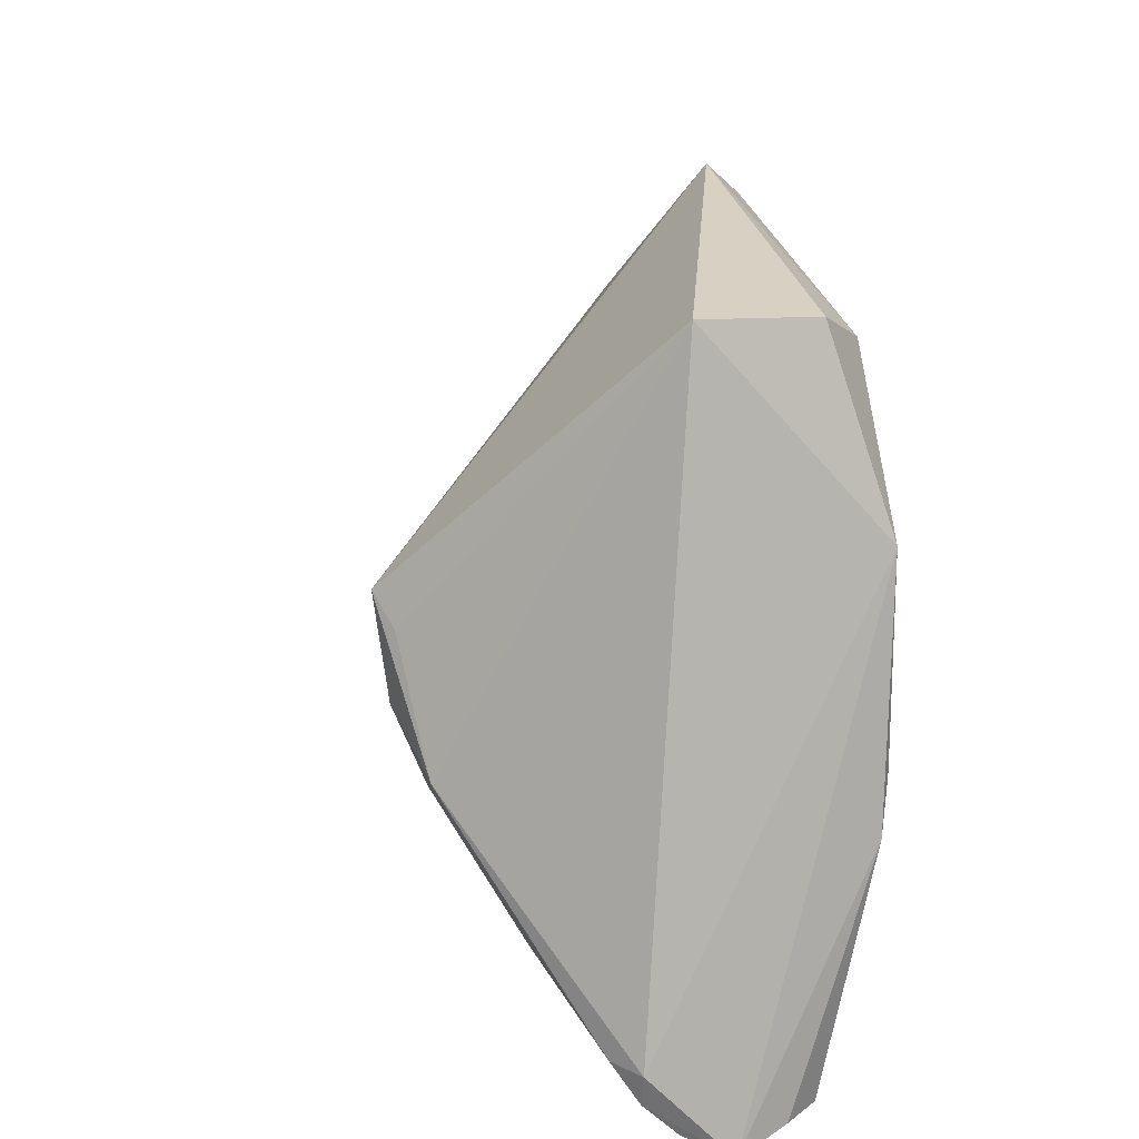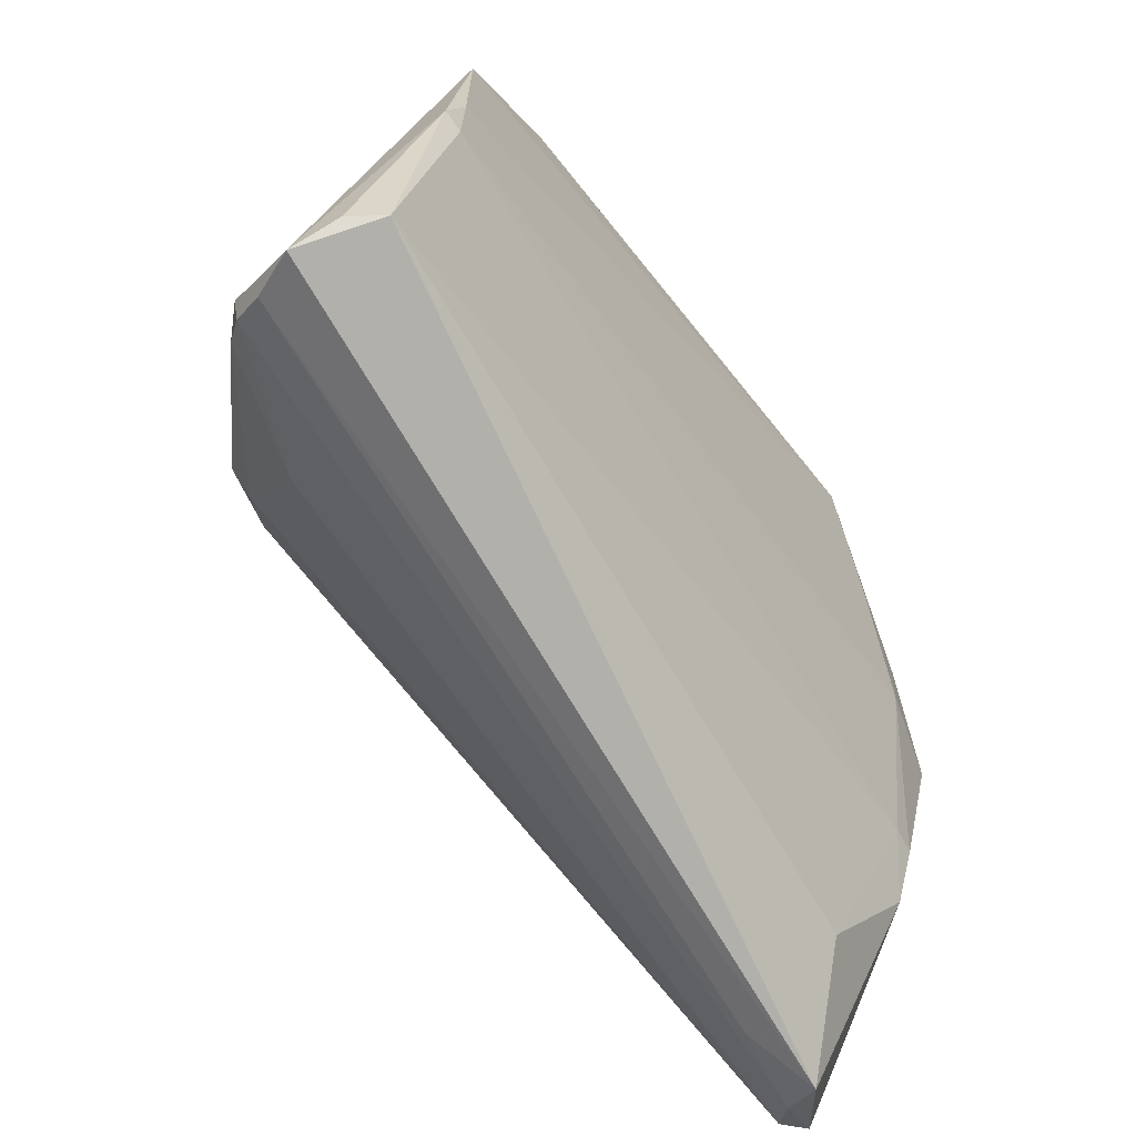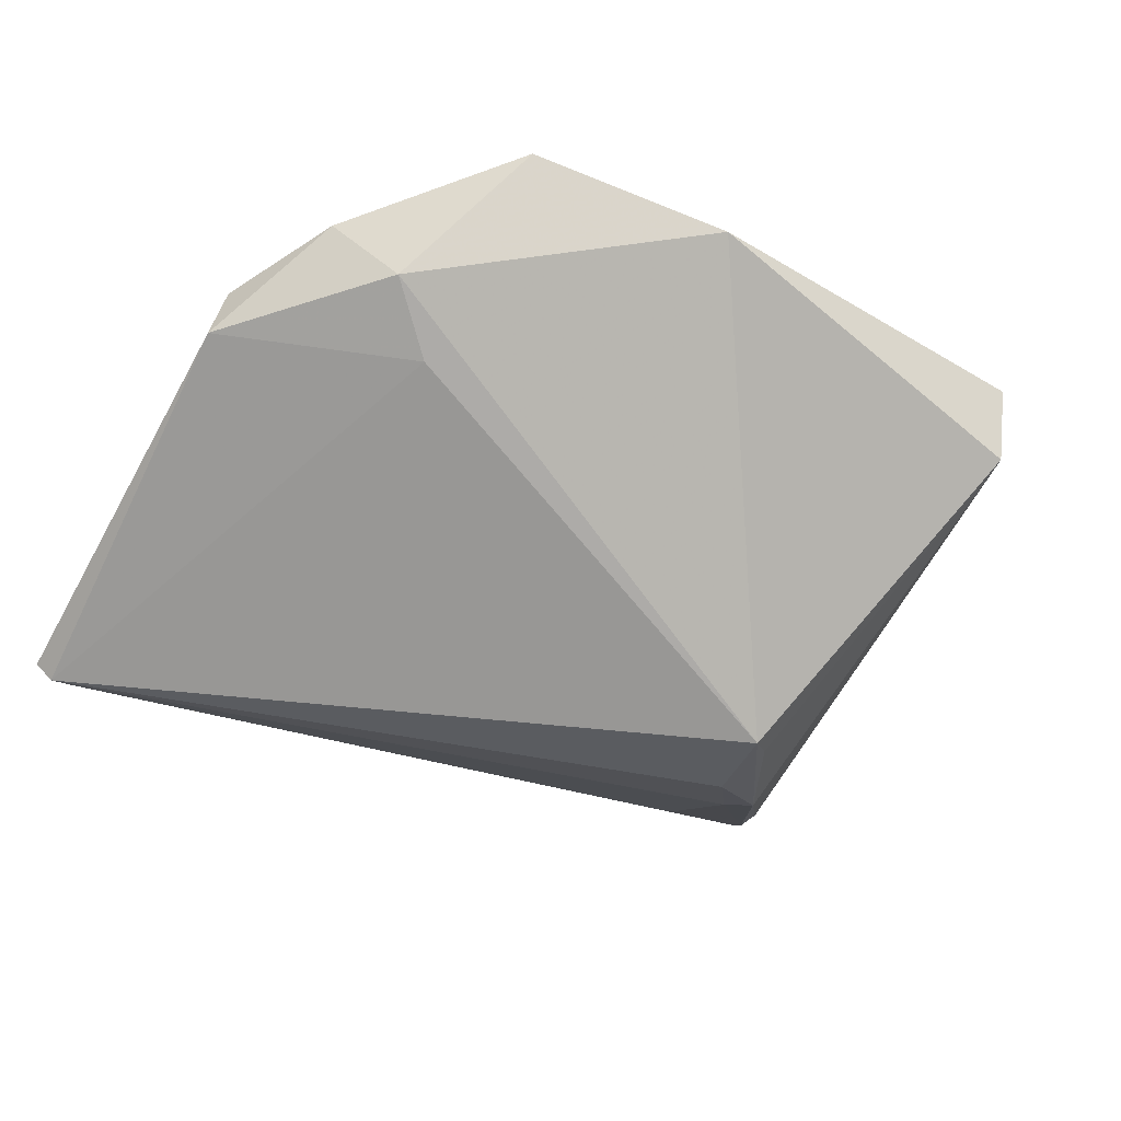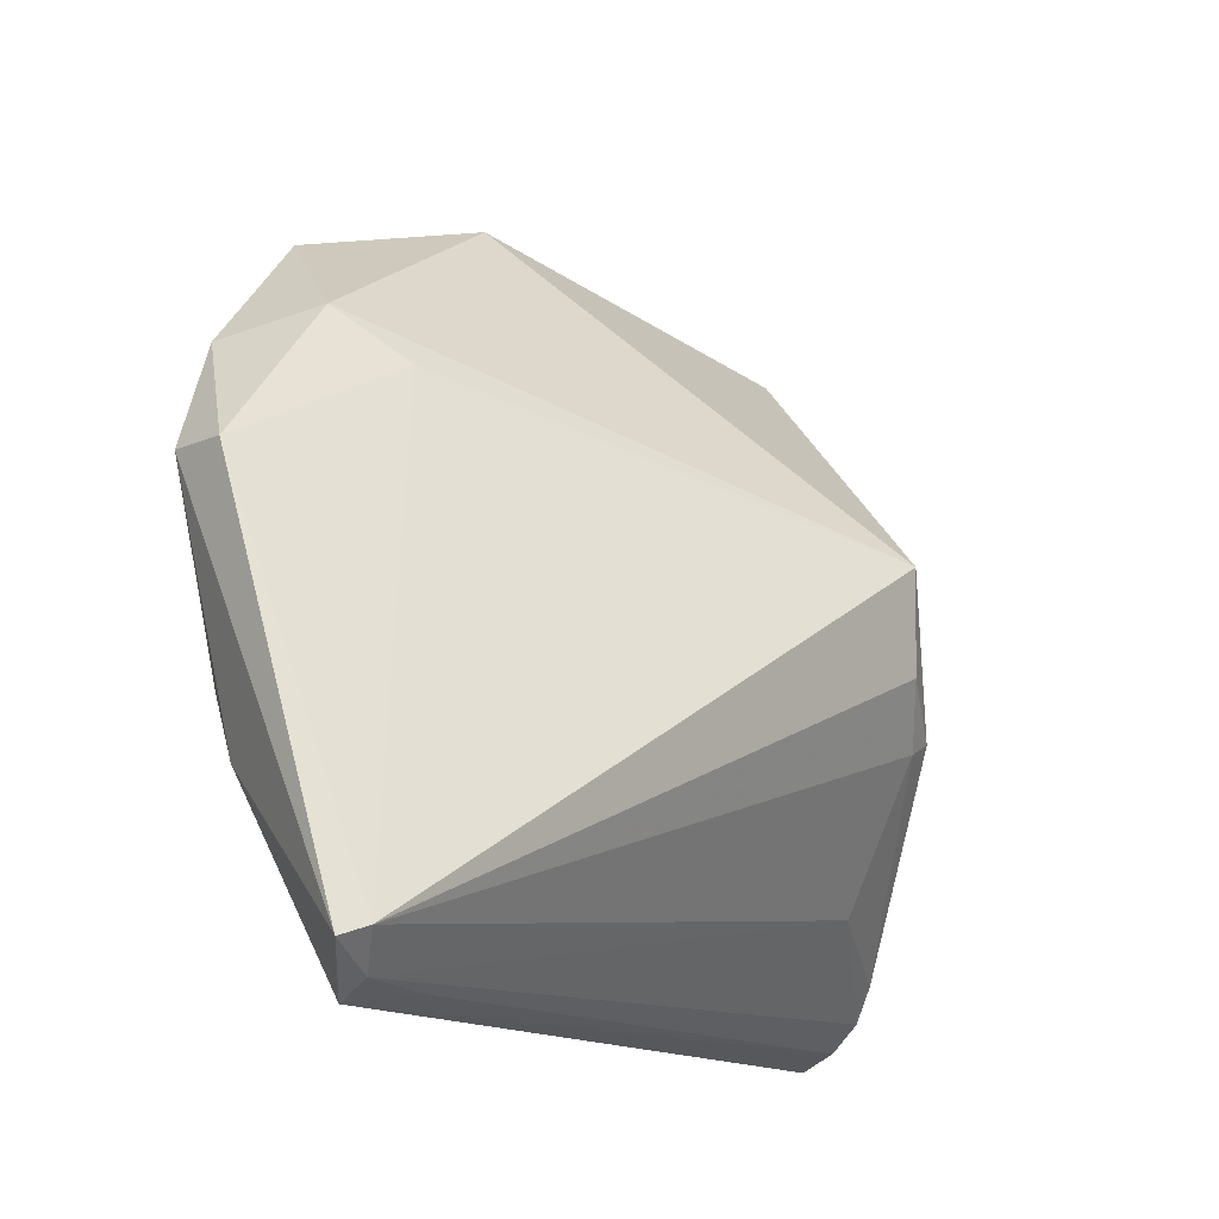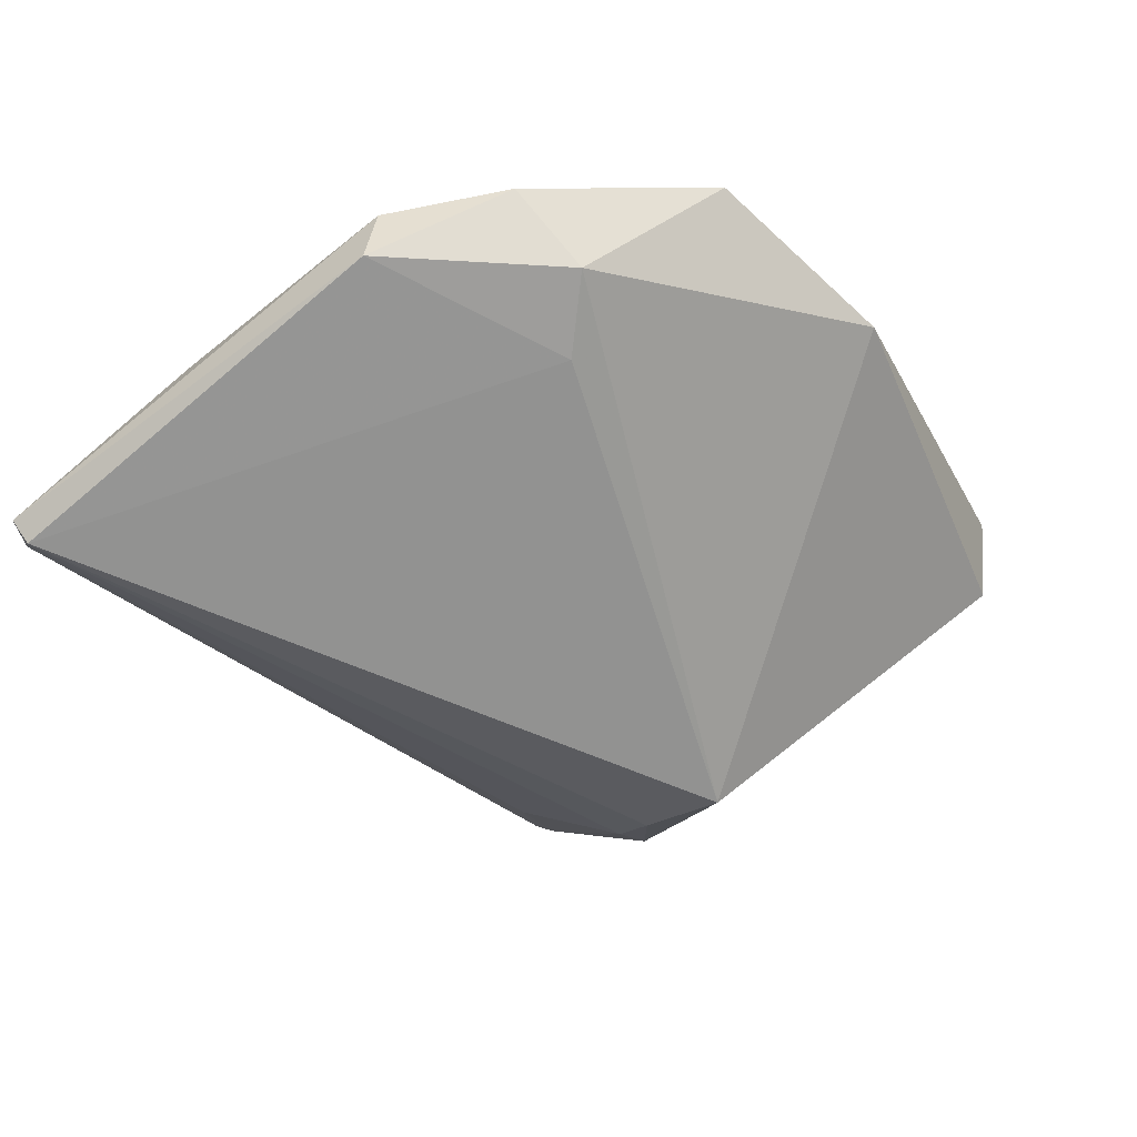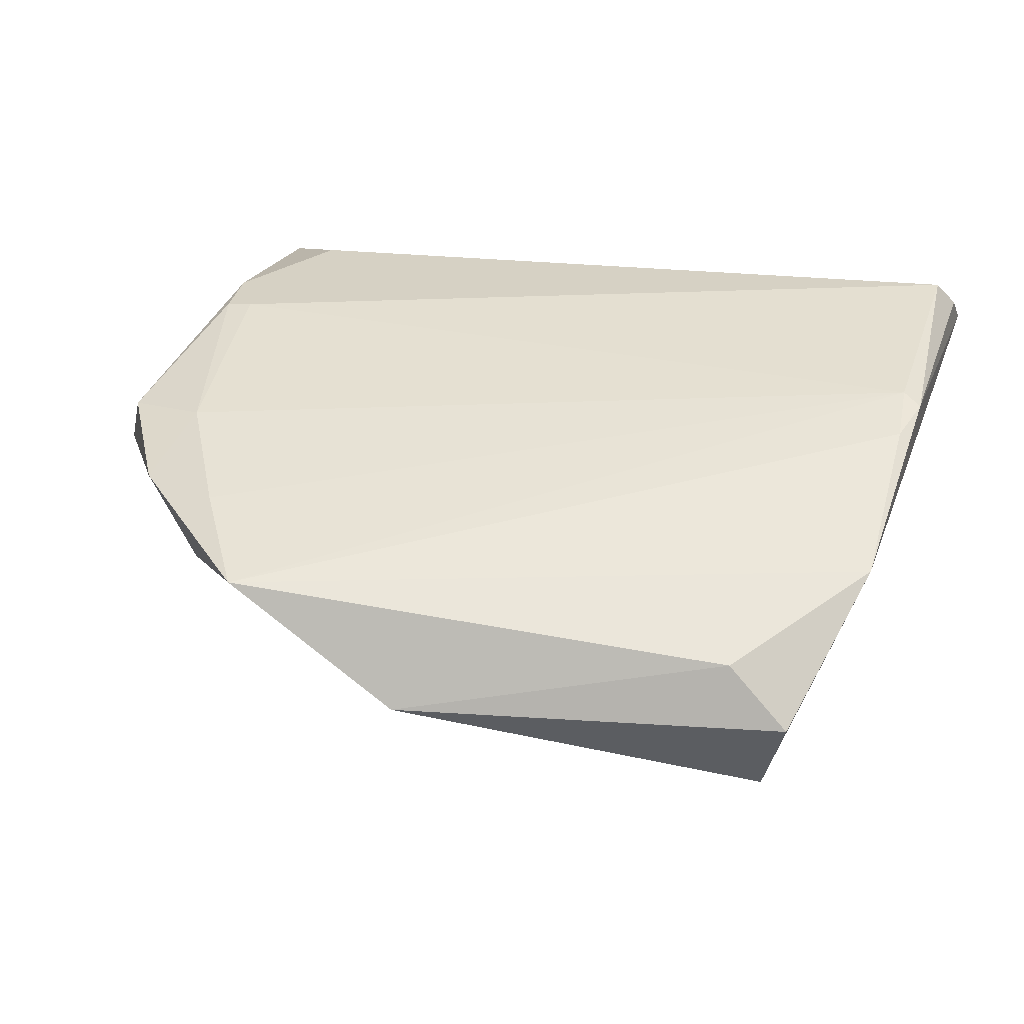
<metadata>
{"format":"obj","ext":"obj","renderer":"f3d","projection":"perspective","resolution":1024,"background":"white","views":[{"elev":17.0,"azim":-98.4,"up":"+Y"},{"elev":-69.0,"azim":-52.8,"up":"+Y"},{"elev":-40.3,"azim":151.7,"up":"+Z"},{"elev":-13.5,"azim":124.6,"up":"+Y"},{"elev":-35.6,"azim":124.3,"up":"+Z"},{"elev":50.8,"azim":-164.3,"up":"+Z"}]}
</metadata>
<code>
v -0.0527 -0.04387 0.01855
v 0.05425 0.008192 0.009211
v 0.03036 0.02112 0.004047
v 0.03714 0.02728 0.01045
v -0.05192 -0.007109 0.02539
v 0.04908 -0.02362 0.01105
v 0.04238 0.01045 0.02008
v 0.002327 0.04782 0.01638
v -0.05349 -0.04244 -0.0003094
v -0.05665 -0.04782 0.009343
v -0.04613 0.03929 0.01883
v 0.04038 -0.03865 0.006352
v -0.04228 0.02316 0.02516
v 0.05117 -0.04573 -0.0085
v 0.03401 0.02649 0.02301
v -0.0377 0.03537 0.02438
v -0.05202 0.017 0.02539
v -0.02857 0.002919 -0.0232
v 0.05465 -0.04149 -0.01188
v 0.0524 0.008466 0.01698
v 0.04458 0.02272 0.01986
v -0.05556 -0.04464 0.01497
v -0.0363 -0.01202 -0.02025
v 0.04986 -0.04782 -0.004095
v -0.02508 0.006479 -0.02539
v -0.05446 -0.04578 0.003707
v -0.03269 -0.01371 -0.02026
v 0.02581 0.04067 0.02539
v 0.0449 -0.01625 0.01471
v -0.02741 -0.005954 -0.02379
v -0.04408 0.03896 0.005832
v 0.04039 -0.04628 -0.006557
v -0.05129 -0.0155 0.02456
v 0.05665 -0.04253 -0.00921
v -0.03528 -0.03197 -0.00974
v -0.05457 -0.03862 -0.0002448
v 0.04826 -0.01603 0.01416
v -0.05147 -0.03811 -0.003444
v -0.0538 -0.01369 0.02443
f 1 12 29
f 17 31 36
f 11 31 17
f 36 31 23
f 10 17 36
f 24 12 1
f 1 10 24
f 11 17 16
f 1 29 33
f 29 7 33
f 21 4 28
f 21 7 20
f 3 19 25
f 25 4 3
f 28 4 8
f 8 16 28
f 8 31 11
f 25 31 8
f 8 4 25
f 11 16 8
f 18 31 25
f 25 23 18
f 18 23 31
f 25 19 30
f 30 23 25
f 20 7 37
f 37 7 29
f 13 17 28
f 28 16 13
f 13 16 17
f 28 17 5
f 5 33 28
f 28 33 15
f 15 33 7
f 15 21 28
f 7 21 15
f 19 3 2
f 2 3 4
f 2 21 20
f 4 21 2
f 27 30 19
f 23 30 27
f 19 35 27
f 9 10 36
f 34 2 20
f 19 2 34
f 22 10 1
f 1 33 39
f 33 5 39
f 39 22 1
f 39 5 17
f 17 10 39
f 10 22 39
f 24 32 14
f 14 35 19
f 14 9 35
f 19 34 14
f 14 34 24
f 10 9 26
f 26 24 10
f 26 32 24
f 26 14 32
f 9 14 26
f 36 23 38
f 38 9 36
f 23 27 38
f 38 27 35
f 35 9 38
f 20 37 6
f 6 34 20
f 24 34 6
f 12 24 6
f 6 29 12
f 6 37 29

</code>
